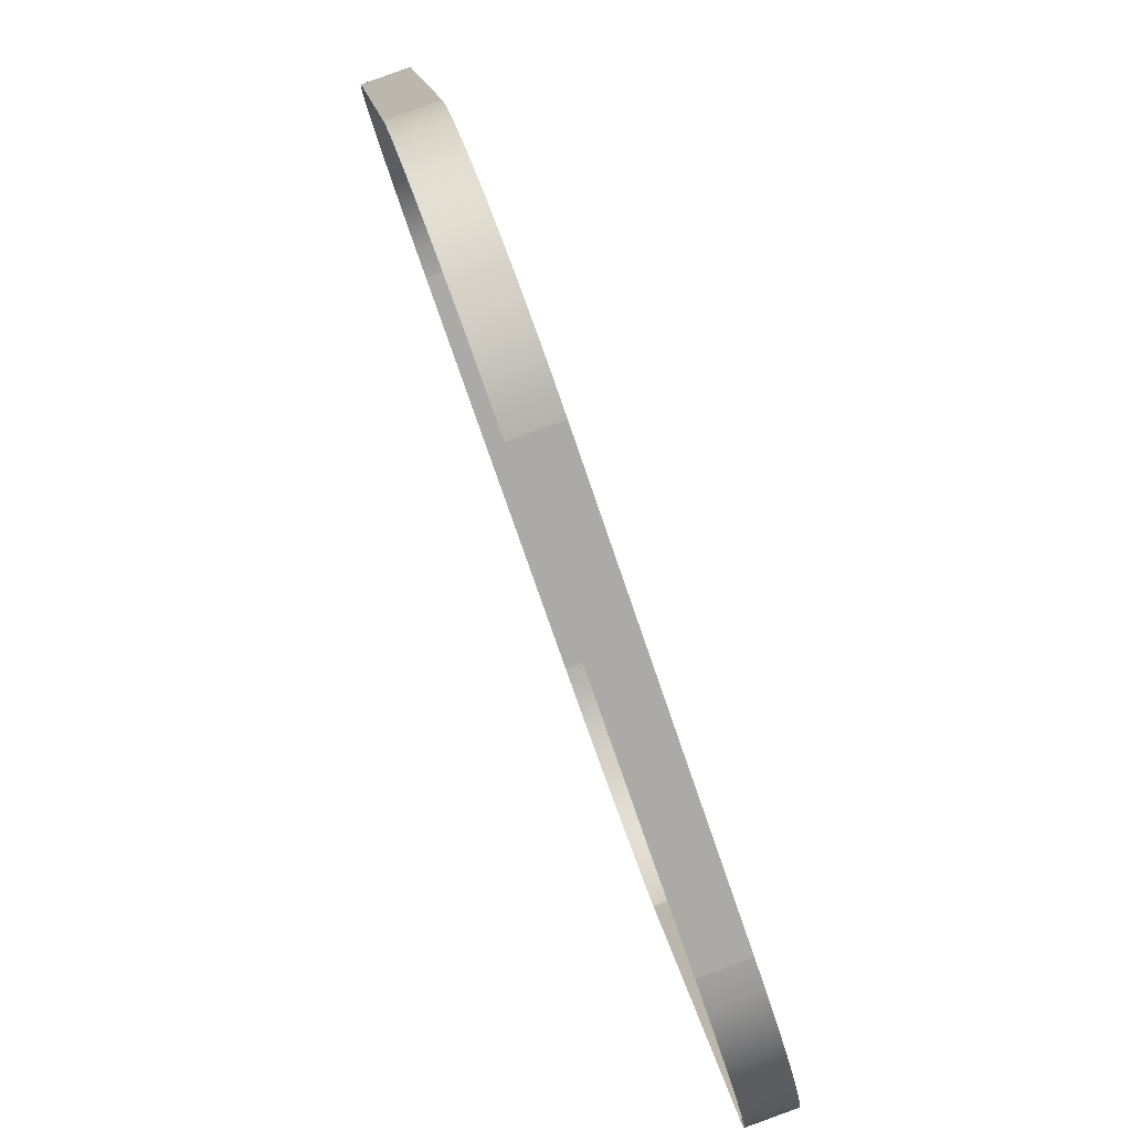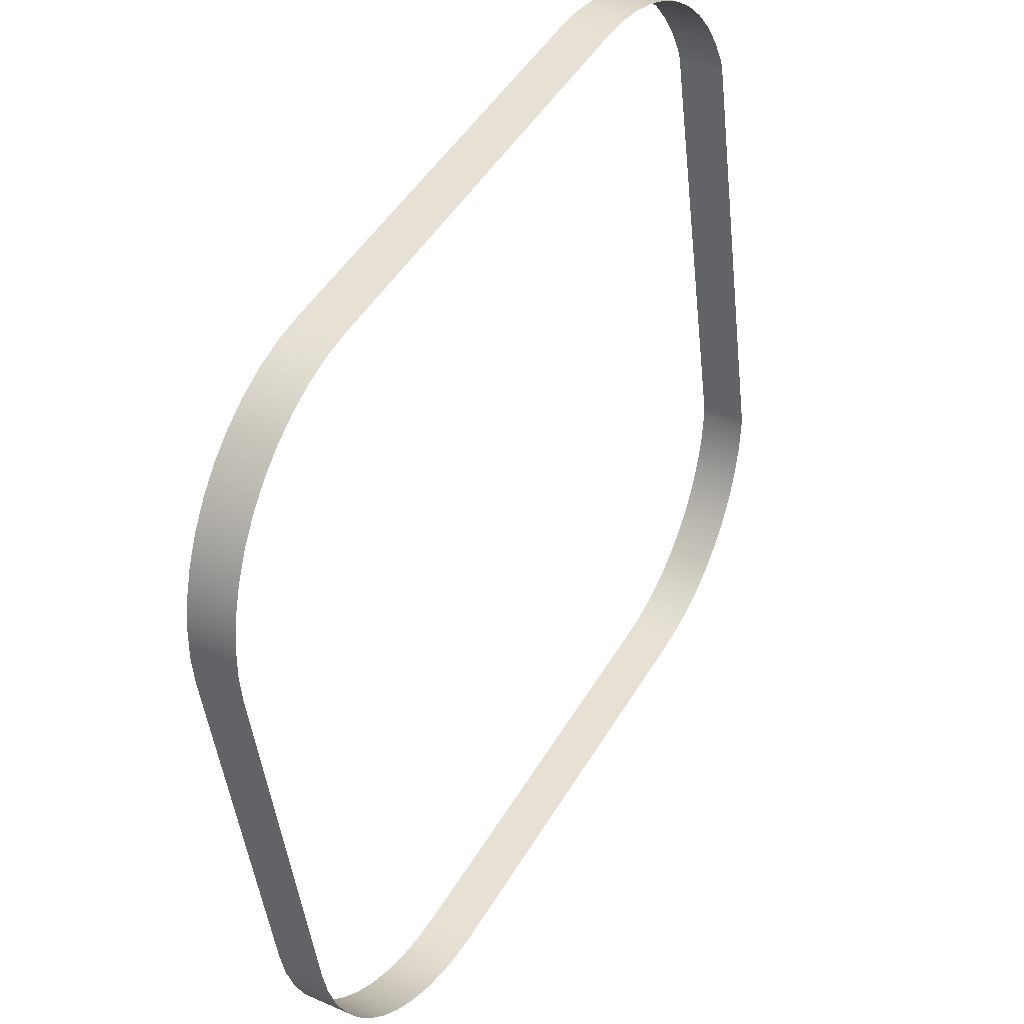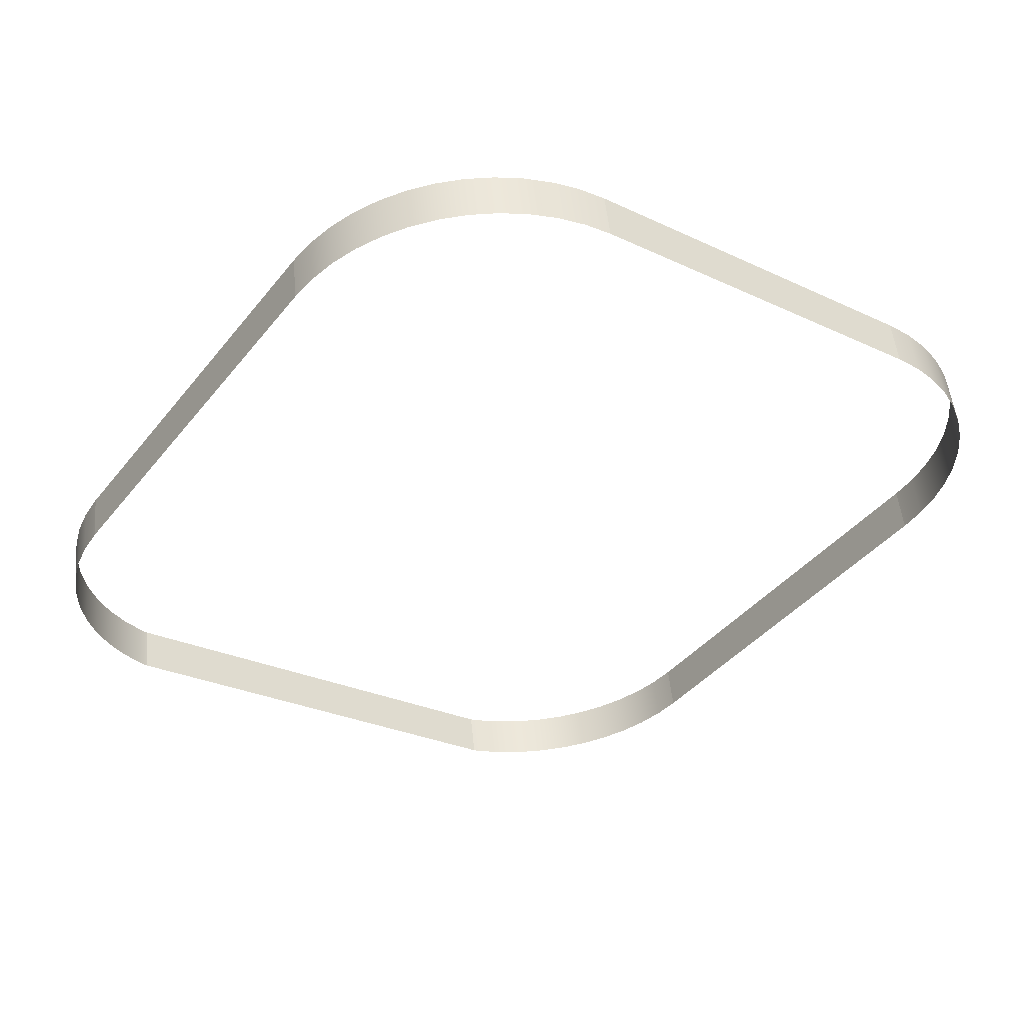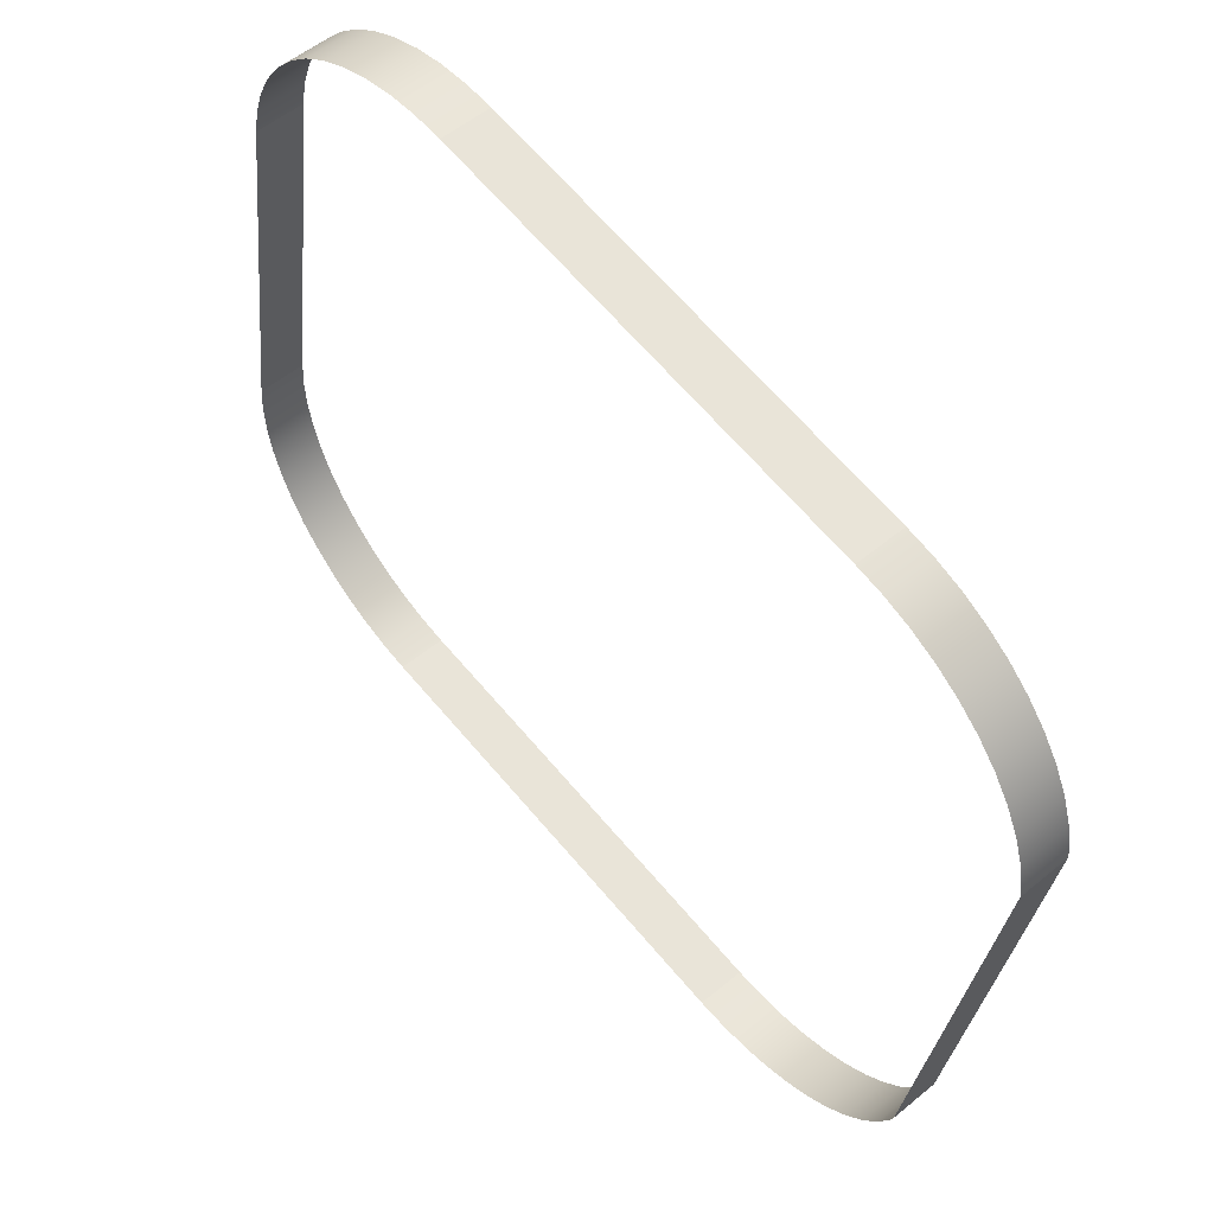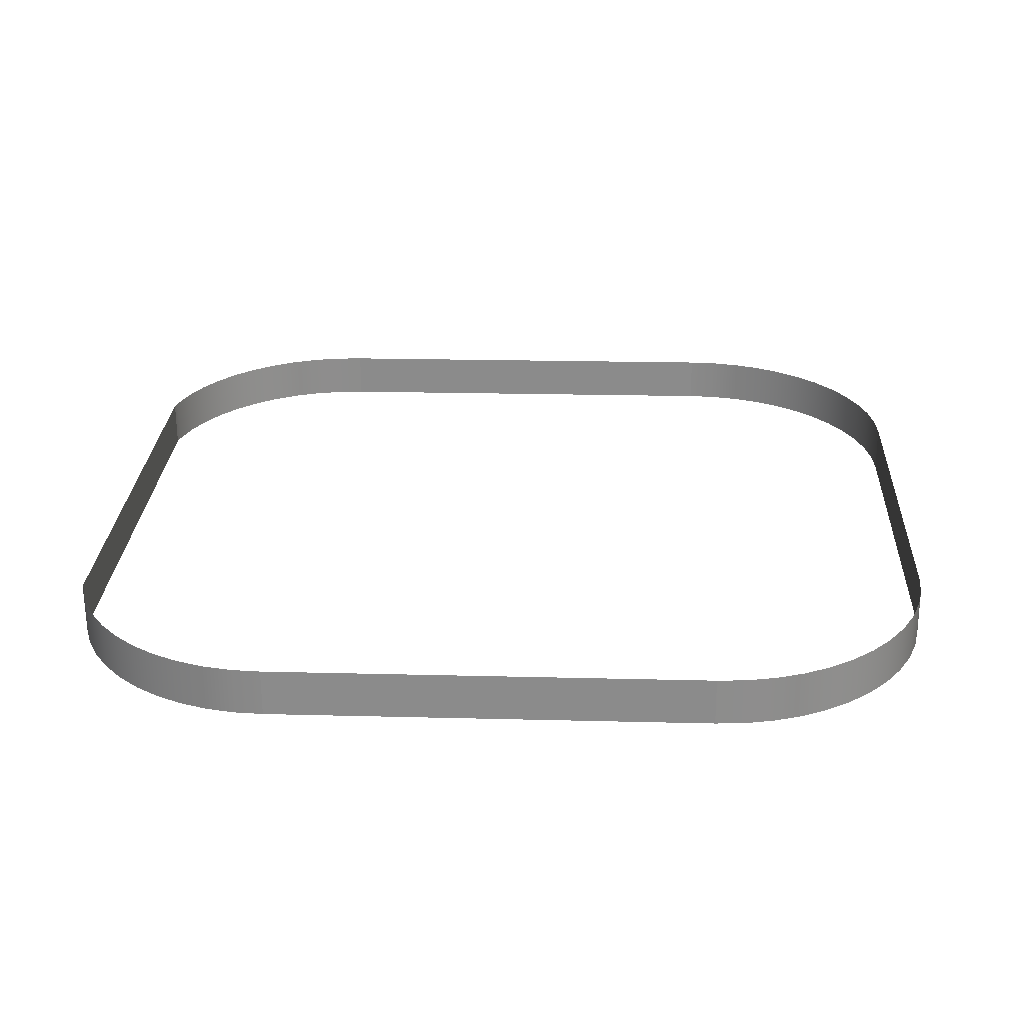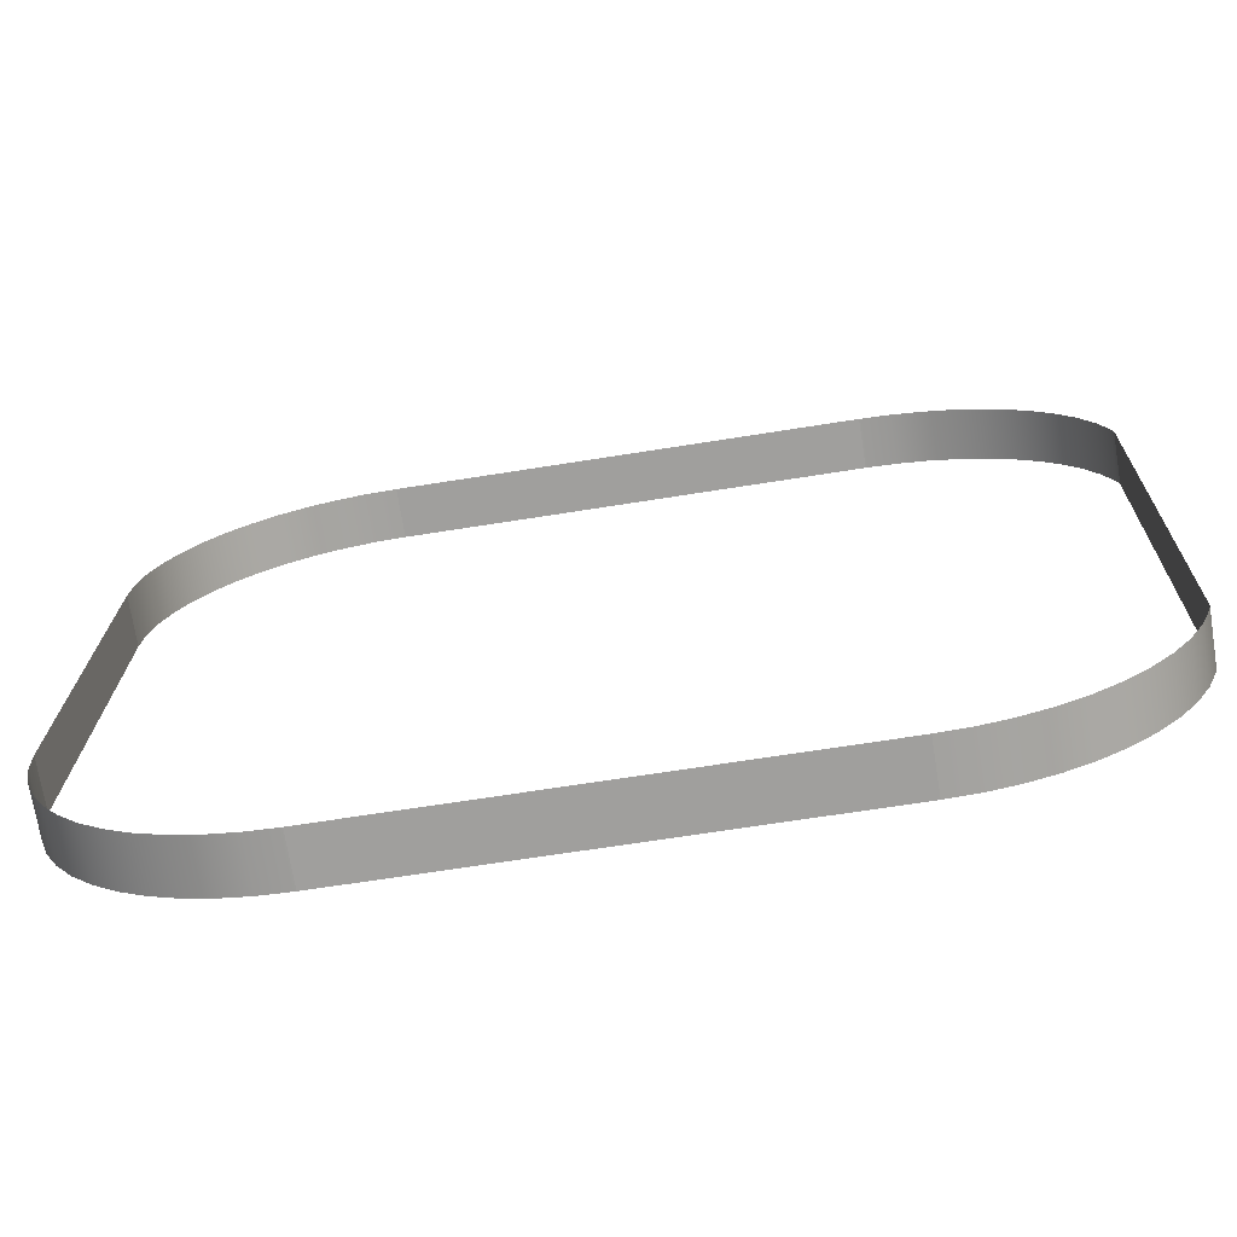
<metadata>
{"format":"obj","ext":"obj","renderer":"f3d","projection":"perspective","resolution":1024,"background":"white","views":[{"elev":-73.4,"azim":108.7,"up":"+Z"},{"elev":48.3,"azim":119.7,"up":"+Z"},{"elev":-40.5,"azim":55.2,"up":"+Y"},{"elev":66.1,"azim":-130.4,"up":"+Z"},{"elev":18.6,"azim":2.9,"up":"+Y"},{"elev":-64.4,"azim":-170.7,"up":"+Z"}]}
</metadata>
<code>
o #ID3980
v -0.07161 0.00173 0.1187
v -0.07172 -0.001409 0.1189
v -0.07172 0.001661 0.1193
v -0.07161 -0.00134 0.1183
v -0.07101 0.001949 0.117
v -0.07101 -0.001121 0.1166
v -0.07172 0.001661 0.1193
v -0.07172 -0.005295 0.1499
v -0.07172 -0.002225 0.1503
v -0.07172 -0.001409 0.1189
v -0.07019 0.002157 0.1153
v -0.07019 -0.000913 0.1149
v -0.07172 -0.002225 0.1503
v -0.07161 -0.005365 0.1504
v -0.07161 -0.002295 0.1508
v -0.07172 -0.005295 0.1499
v -0.06916 0.00235 0.1138
v -0.06916 -0.00072 0.1134
v -0.07101 -0.005584 0.1522
v -0.07101 -0.002514 0.1526
v -0.06793 0.002524 0.1124
v -0.06793 -0.000546 0.112
v -0.07019 -0.005792 0.1538
v -0.07019 -0.002722 0.1542
v -0.06653 -0.000394 0.1108
v -0.06653 0.002676 0.1112
v -0.06916 -0.005984 0.1554
v -0.06916 -0.002914 0.1557
v -0.06498 -0.000265 0.1098
v -0.06498 0.002805 0.1101
v -0.06793 -0.006158 0.1567
v -0.06793 -0.003088 0.1571
v -0.06331 -0.000163 0.1089
v -0.06331 0.002908 0.1093
v -0.06653 -0.003241 0.1584
v -0.06653 -0.006311 0.158
v -0.06155 -8.8e-05 0.1083
v -0.06155 0.002982 0.1087
v -0.06498 -0.00337 0.1594
v -0.06498 -0.00644 0.159
v -0.05973 -4.3e-05 0.108
v -0.05973 0.003027 0.1084
v -0.06331 -0.003472 0.1602
v -0.06331 -0.006542 0.1598
v -0.05787 -2.8e-05 0.1079
v -0.05787 0.003042 0.1082
v -0.06155 -0.003547 0.1608
v -0.06155 -0.006617 0.1604
v -0.05787 0.003042 0.1082
v -0.02941 -2.8e-05 0.1079
v -0.05787 -2.8e-05 0.1079
v -0.02941 0.003042 0.1082
v -0.05973 -0.003592 0.1611
v -0.05973 -0.006662 0.1608
v -0.02941 -2.8e-05 0.1079
v -0.02755 0.003027 0.1084
v -0.02755 -4.3e-05 0.108
v -0.02941 0.003042 0.1082
v -0.05787 -0.003607 0.1613
v -0.05787 -0.006677 0.1609
v -0.02572 0.002982 0.1087
v -0.02572 -8.8e-05 0.1083
v -0.02941 -0.003607 0.1613
v -0.05787 -0.006677 0.1609
v -0.02941 -0.006677 0.1609
v -0.05787 -0.003607 0.1613
v -0.02396 0.002908 0.1093
v -0.02396 -0.000163 0.1089
v -0.02755 -0.006662 0.1608
v -0.02941 -0.003607 0.1613
v -0.02941 -0.006677 0.1609
v -0.02755 -0.003592 0.1611
v -0.02229 0.002805 0.1101
v -0.02229 -0.000265 0.1098
v -0.02572 -0.006617 0.1604
v -0.02572 -0.003547 0.1608
v -0.02074 0.002676 0.1112
v -0.02074 -0.000394 0.1108
v -0.02396 -0.006542 0.1598
v -0.02396 -0.003472 0.1602
v -0.01934 0.002524 0.1124
v -0.01934 -0.000546 0.112
v -0.02229 -0.00644 0.159
v -0.02229 -0.00337 0.1594
v -0.01811 -0.00072 0.1134
v -0.01811 0.00235 0.1138
v -0.02074 -0.006311 0.158
v -0.02074 -0.003241 0.1584
v -0.01708 -0.000913 0.1149
v -0.01708 0.002157 0.1153
v -0.01934 -0.006158 0.1567
v -0.01934 -0.003088 0.1571
v -0.01626 -0.001121 0.1166
v -0.01626 0.001949 0.117
v -0.01811 -0.002914 0.1557
v -0.01811 -0.005984 0.1554
v -0.01566 -0.00134 0.1183
v -0.01566 0.00173 0.1187
v -0.01708 -0.002722 0.1542
v -0.01708 -0.005792 0.1538
v -0.0153 -0.001567 0.1201
v -0.0153 0.001503 0.1205
v -0.01626 -0.002514 0.1526
v -0.01626 -0.005584 0.1522
v -0.01517 -0.001798 0.122
v -0.01517 0.001272 0.1224
v -0.01566 -0.002295 0.1508
v -0.01566 -0.005365 0.1504
v -0.01517 -0.004906 0.1468
v -0.01517 0.001272 0.1224
v -0.01517 -0.001836 0.1471
v -0.01517 -0.001798 0.122
v -0.0153 -0.002067 0.149
v -0.0153 -0.005137 0.1486
v -0.01517 -0.001836 0.1471
v -0.01517 -0.004906 0.1468
f 1 2 3
f 3 2 1
f 2 1 4
f 4 1 2
f 5 4 1
f 1 4 5
f 4 5 6
f 6 5 4
f 7 8 9
f 9 8 7
f 8 7 10
f 10 7 8
f 11 6 5
f 5 6 11
f 6 11 12
f 12 11 6
f 13 14 15
f 15 14 13
f 14 13 16
f 16 13 14
f 17 12 11
f 11 12 17
f 12 17 18
f 18 17 12
f 15 19 20
f 20 19 15
f 19 15 14
f 14 15 19
f 21 18 17
f 17 18 21
f 18 21 22
f 22 21 18
f 20 23 24
f 24 23 20
f 23 20 19
f 19 20 23
f 21 25 22
f 22 25 21
f 25 21 26
f 26 21 25
f 24 27 28
f 28 27 24
f 27 24 23
f 23 24 27
f 26 29 25
f 25 29 26
f 29 26 30
f 30 26 29
f 28 31 32
f 32 31 28
f 31 28 27
f 27 28 31
f 30 33 29
f 29 33 30
f 33 30 34
f 34 30 33
f 35 31 36
f 36 31 35
f 31 35 32
f 32 35 31
f 34 37 33
f 33 37 34
f 37 34 38
f 38 34 37
f 39 36 40
f 40 36 39
f 36 39 35
f 35 39 36
f 38 41 37
f 37 41 38
f 41 38 42
f 42 38 41
f 43 40 44
f 44 40 43
f 40 43 39
f 39 43 40
f 42 45 41
f 41 45 42
f 45 42 46
f 46 42 45
f 47 44 48
f 48 44 47
f 44 47 43
f 43 47 44
f 49 50 51
f 51 50 49
f 50 49 52
f 52 49 50
f 53 48 54
f 54 48 53
f 48 53 47
f 47 53 48
f 55 56 57
f 57 56 55
f 56 55 58
f 58 55 56
f 59 54 60
f 60 54 59
f 54 59 53
f 53 59 54
f 57 61 62
f 62 61 57
f 61 57 56
f 56 57 61
f 63 64 65
f 65 64 63
f 64 63 66
f 66 63 64
f 62 67 68
f 68 67 62
f 67 62 61
f 61 62 67
f 69 70 71
f 71 70 69
f 70 69 72
f 72 69 70
f 68 73 74
f 74 73 68
f 73 68 67
f 67 68 73
f 75 72 69
f 69 72 75
f 72 75 76
f 76 75 72
f 74 77 78
f 78 77 74
f 77 74 73
f 73 74 77
f 79 76 75
f 75 76 79
f 76 79 80
f 80 79 76
f 78 81 82
f 82 81 78
f 81 78 77
f 77 78 81
f 83 80 79
f 79 80 83
f 80 83 84
f 84 83 80
f 85 81 86
f 86 81 85
f 81 85 82
f 82 85 81
f 87 84 83
f 83 84 87
f 84 87 88
f 88 87 84
f 89 86 90
f 90 86 89
f 86 89 85
f 85 89 86
f 91 88 87
f 87 88 91
f 88 91 92
f 92 91 88
f 93 90 94
f 94 90 93
f 90 93 89
f 89 93 90
f 91 95 92
f 92 95 91
f 95 91 96
f 96 91 95
f 97 94 98
f 98 94 97
f 94 97 93
f 93 97 94
f 96 99 95
f 95 99 96
f 99 96 100
f 100 96 99
f 101 98 102
f 102 98 101
f 98 101 97
f 97 101 98
f 100 103 99
f 99 103 100
f 103 100 104
f 104 100 103
f 105 102 106
f 106 102 105
f 102 105 101
f 101 105 102
f 104 107 103
f 103 107 104
f 107 104 108
f 108 104 107
f 109 110 111
f 111 110 109
f 110 109 112
f 112 109 110
f 108 113 107
f 107 113 108
f 113 108 114
f 114 108 113
f 114 115 113
f 113 115 114
f 115 114 116
f 116 114 115

</code>
